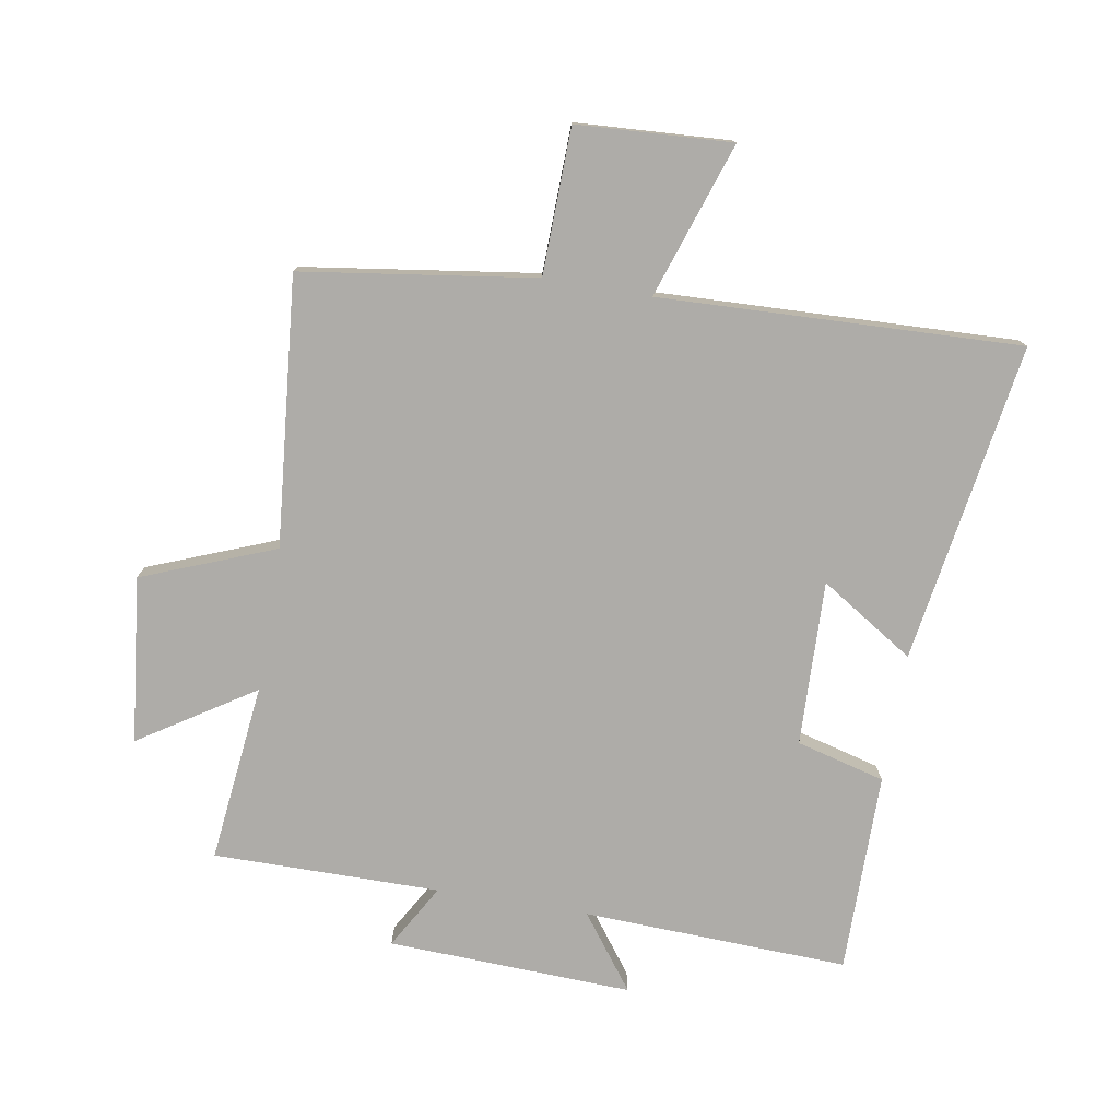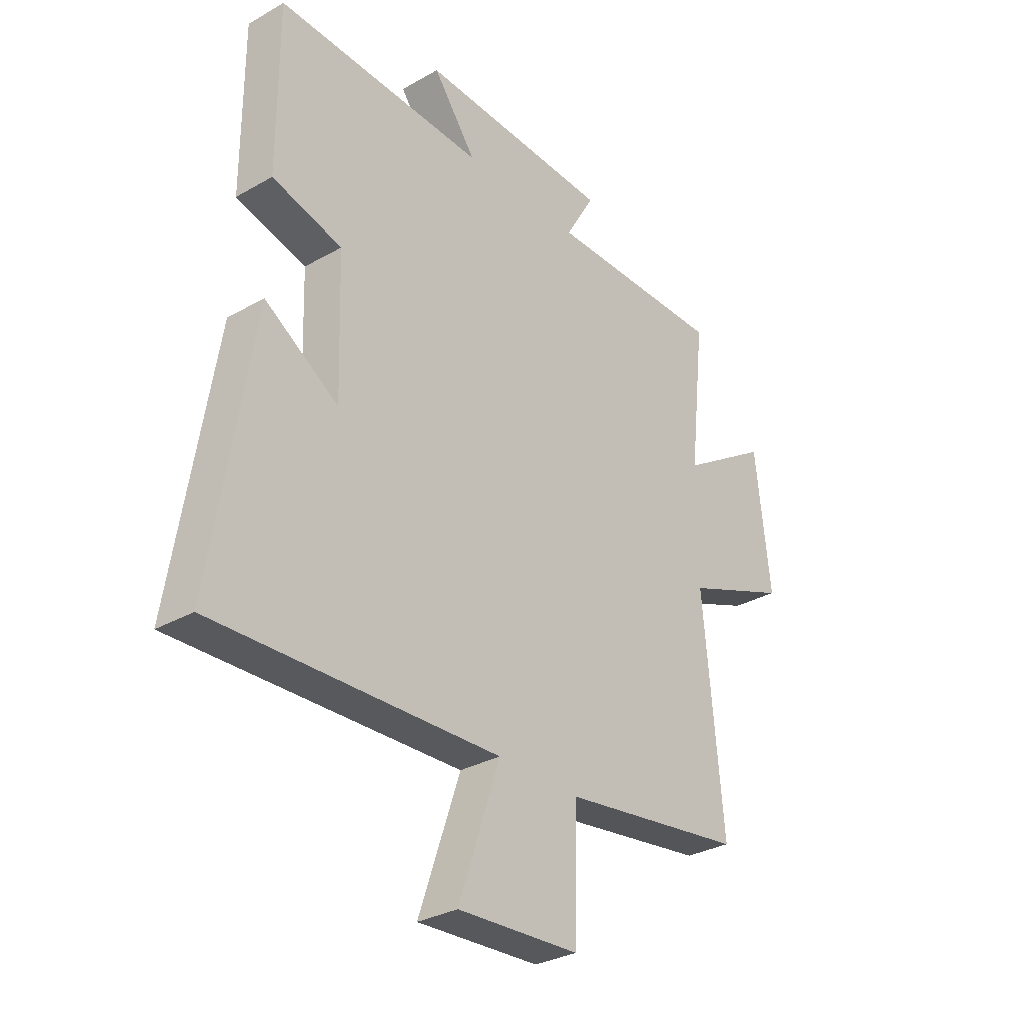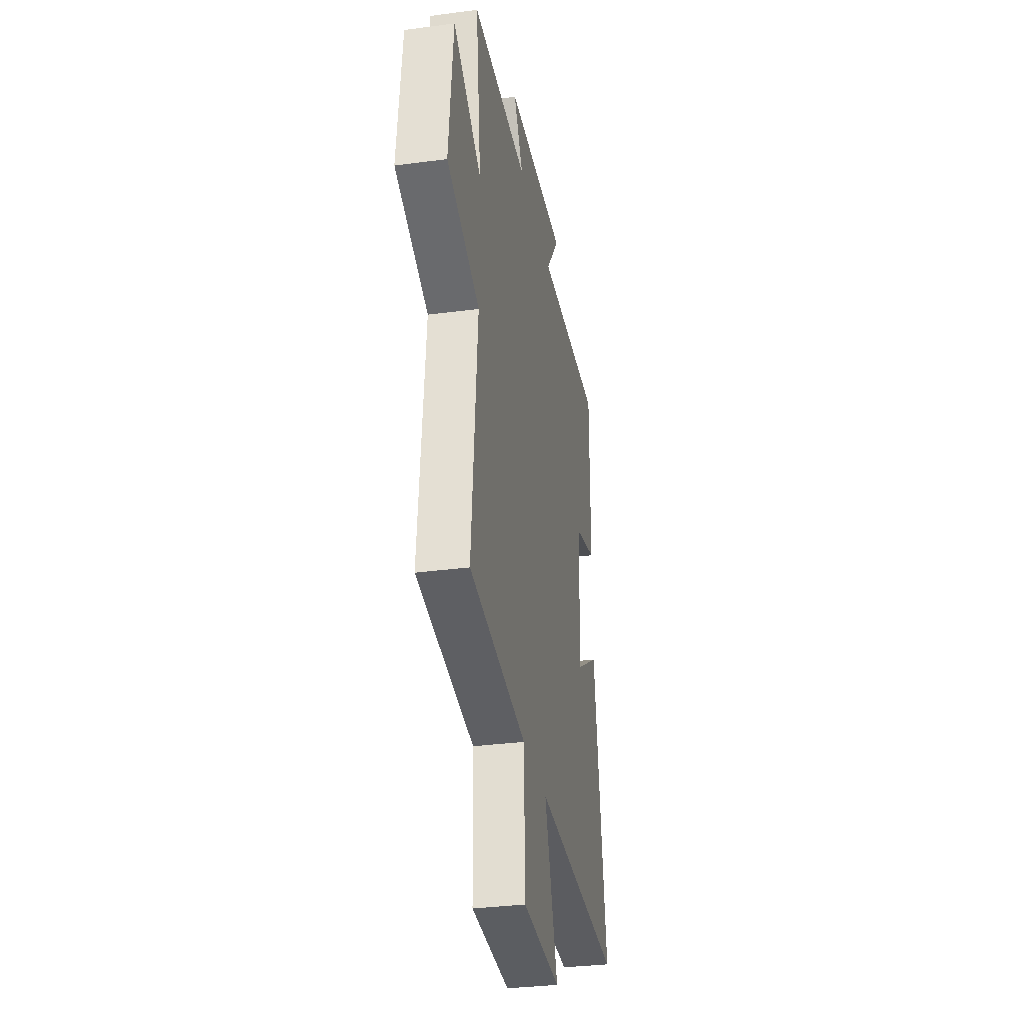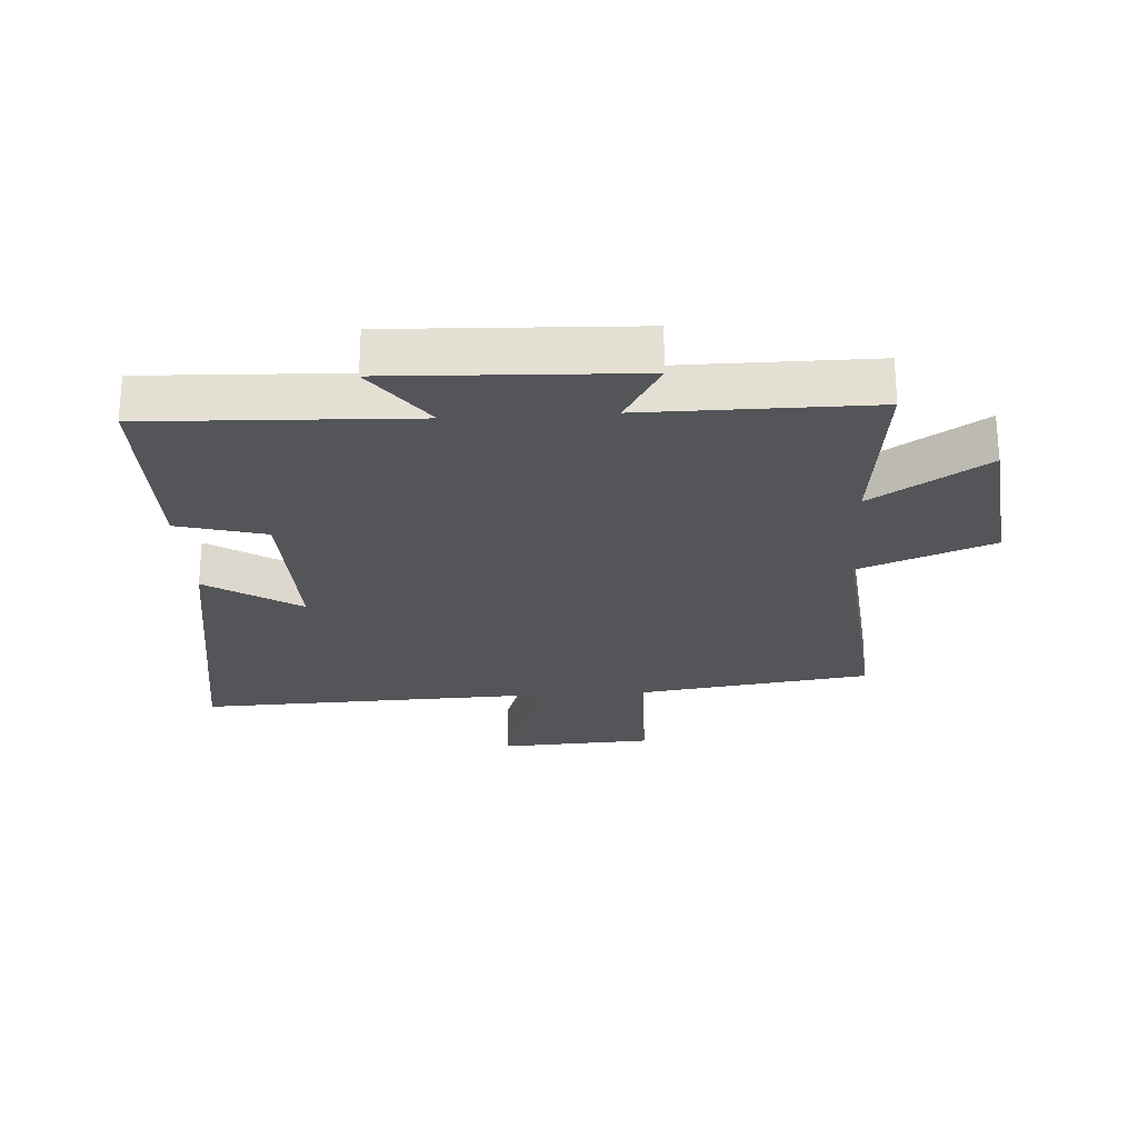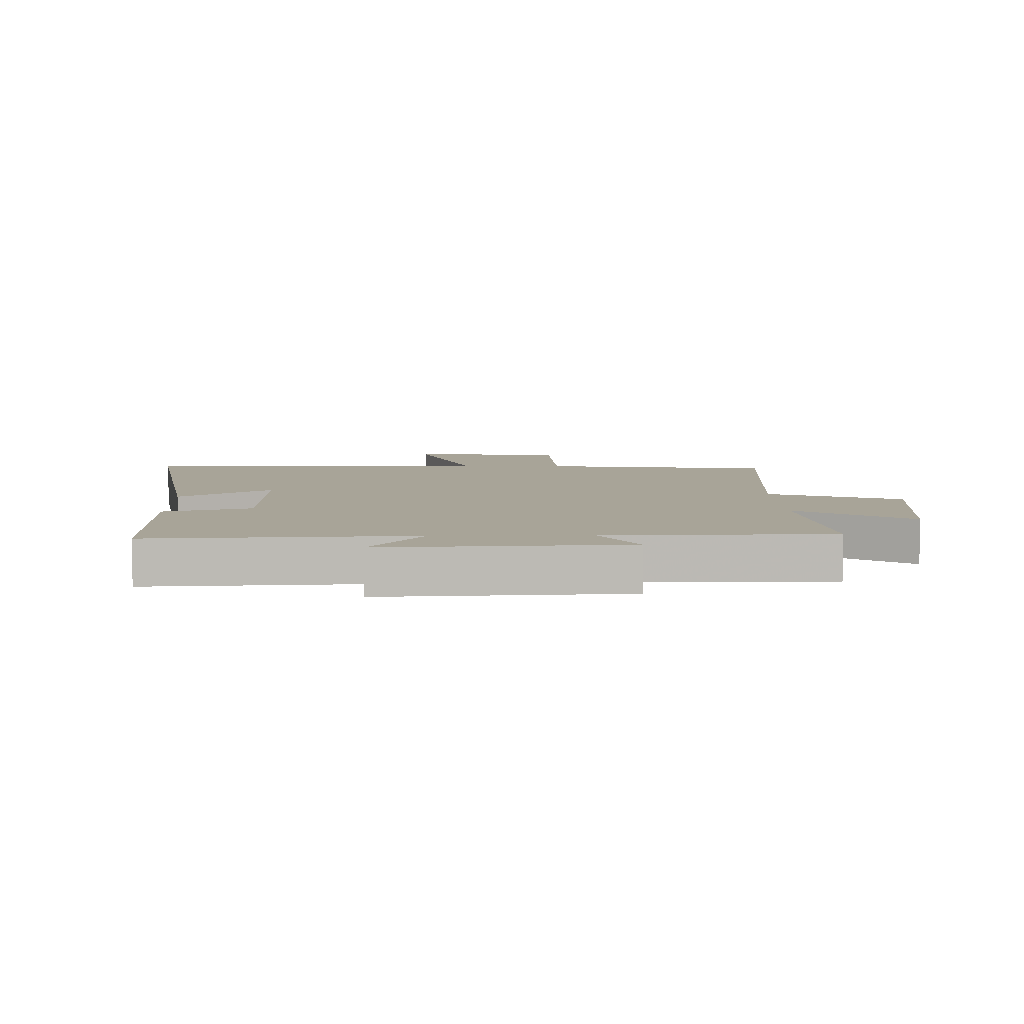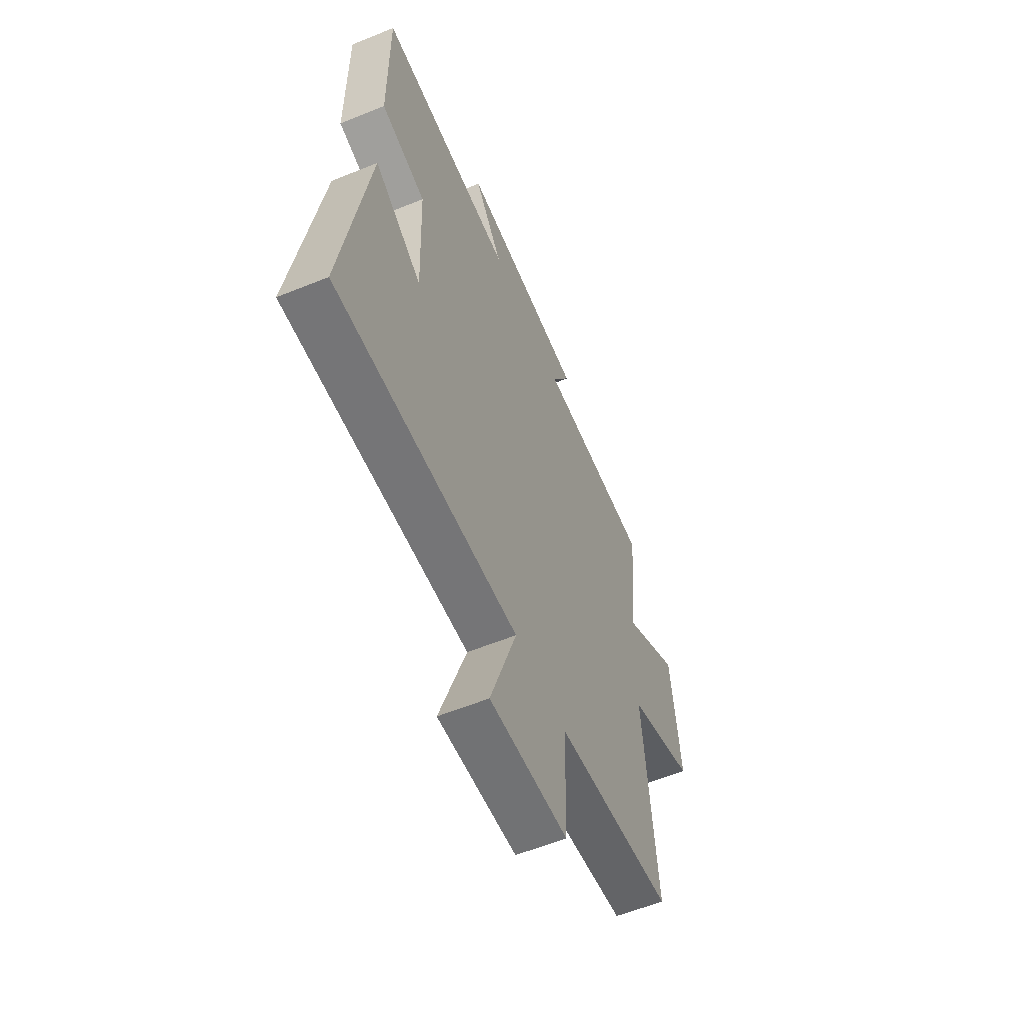
<metadata>
{"format":"obj","ext":"obj","renderer":"f3d","projection":"perspective","resolution":1024,"background":"white","views":[{"elev":-77.0,"azim":170.4,"up":"+Y"},{"elev":-31.1,"azim":-50.8,"up":"+Z"},{"elev":-32.5,"azim":100.5,"up":"+Z"},{"elev":-24.7,"azim":3.5,"up":"+Y"},{"elev":7.0,"azim":-1.8,"up":"+Y"},{"elev":-58.4,"azim":-67.2,"up":"+Z"}]}
</metadata>
<code>
v -0.582 0.07 -0.521
v -0.5 0.07 -0.009
v -0.35 0.07 -0.105
v -0.358 0.07 0.159
v -0.5 0.07 0.197
v -0.5 0.07 0.517
v -0.075 0.07 0.5
v -0.163 0.07 0.619
v 0.229 0.07 0.603
v 0.169 0.07 0.5
v 0.532 0.07 0.501
v 0.5 0.07 0.215
v 0.683 0.07 0.332
v 0.713 0.07 0.066
v 0.5 0.07 -0.017
v 0.54 0.07 -0.447
v 0.166 0.07 -0.5
v 0.16 0.07 -0.734
v -0.088 0.07 -0.748
v -0.004 0.07 -0.5
v -0.582 0 -0.521
v -0.5 0 -0.009
v -0.35 0 -0.105
v -0.358 0 0.159
v -0.5 0 0.197
v -0.5 0 0.517
v -0.075 0 0.5
v -0.163 0 0.619
v 0.229 0 0.603
v 0.169 0 0.5
v 0.532 0 0.501
v 0.5 0 0.215
v 0.683 0 0.332
v 0.713 0 0.066
v 0.5 0 -0.017
v 0.54 0 -0.447
v 0.166 0 -0.5
v 0.16 0 -0.734
v -0.088 0 -0.748
v -0.004 0 -0.5
f 17 18 19 20
f 15 16 17 20
f 15 20 1
f 12 13 14 15
f 12 15 1
f 10 11 12 1
f 7 8 9 10
f 4 5 6 7
f 3 4 7 10
f 1 2 3
f 1 3 10
f 40 39 38 37
f 40 37 36 35
f 21 40 35
f 35 34 33 32
f 21 35 32
f 21 32 31 30
f 30 29 28 27
f 27 26 25 24
f 30 27 24 23
f 23 22 21
f 30 23 21
f 1 21 22 2
f 2 22 23 3
f 3 23 24 4
f 4 24 25 5
f 5 25 26 6
f 6 26 27 7
f 7 27 28 8
f 8 28 29 9
f 9 29 30 10
f 10 30 31 11
f 11 31 32 12
f 12 32 33 13
f 13 33 34 14
f 14 34 35 15
f 15 35 36 16
f 16 36 37 17
f 17 37 38 18
f 18 38 39 19
f 19 39 40 20
f 20 40 21 1

</code>
